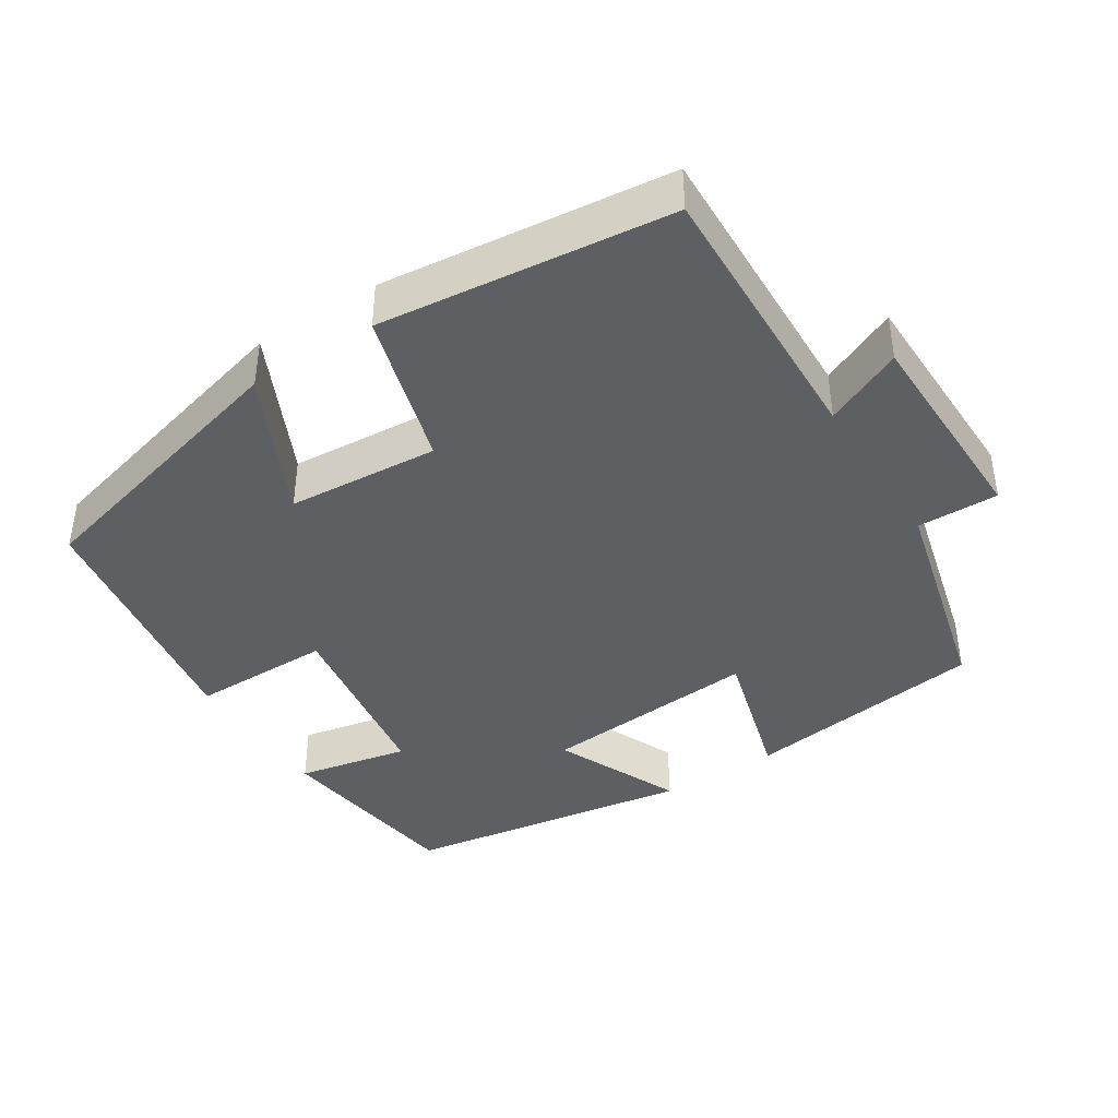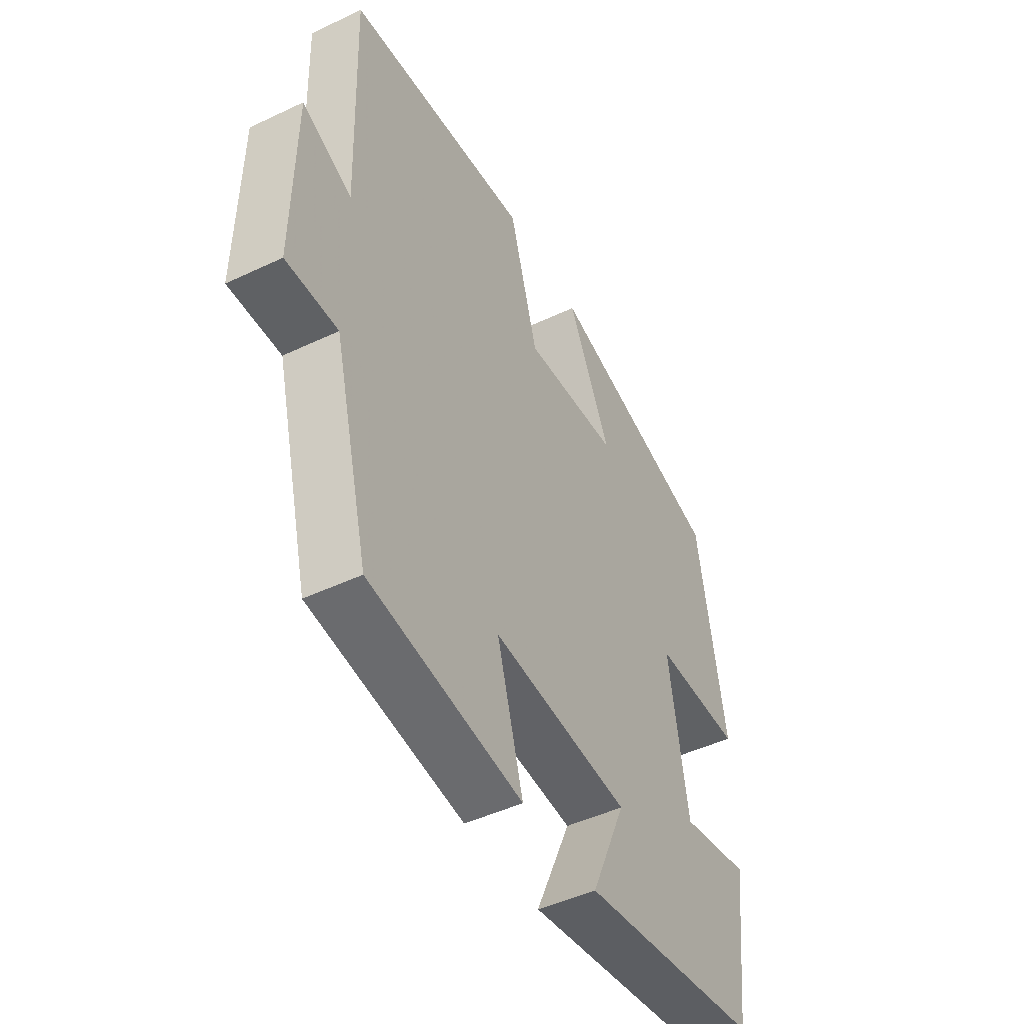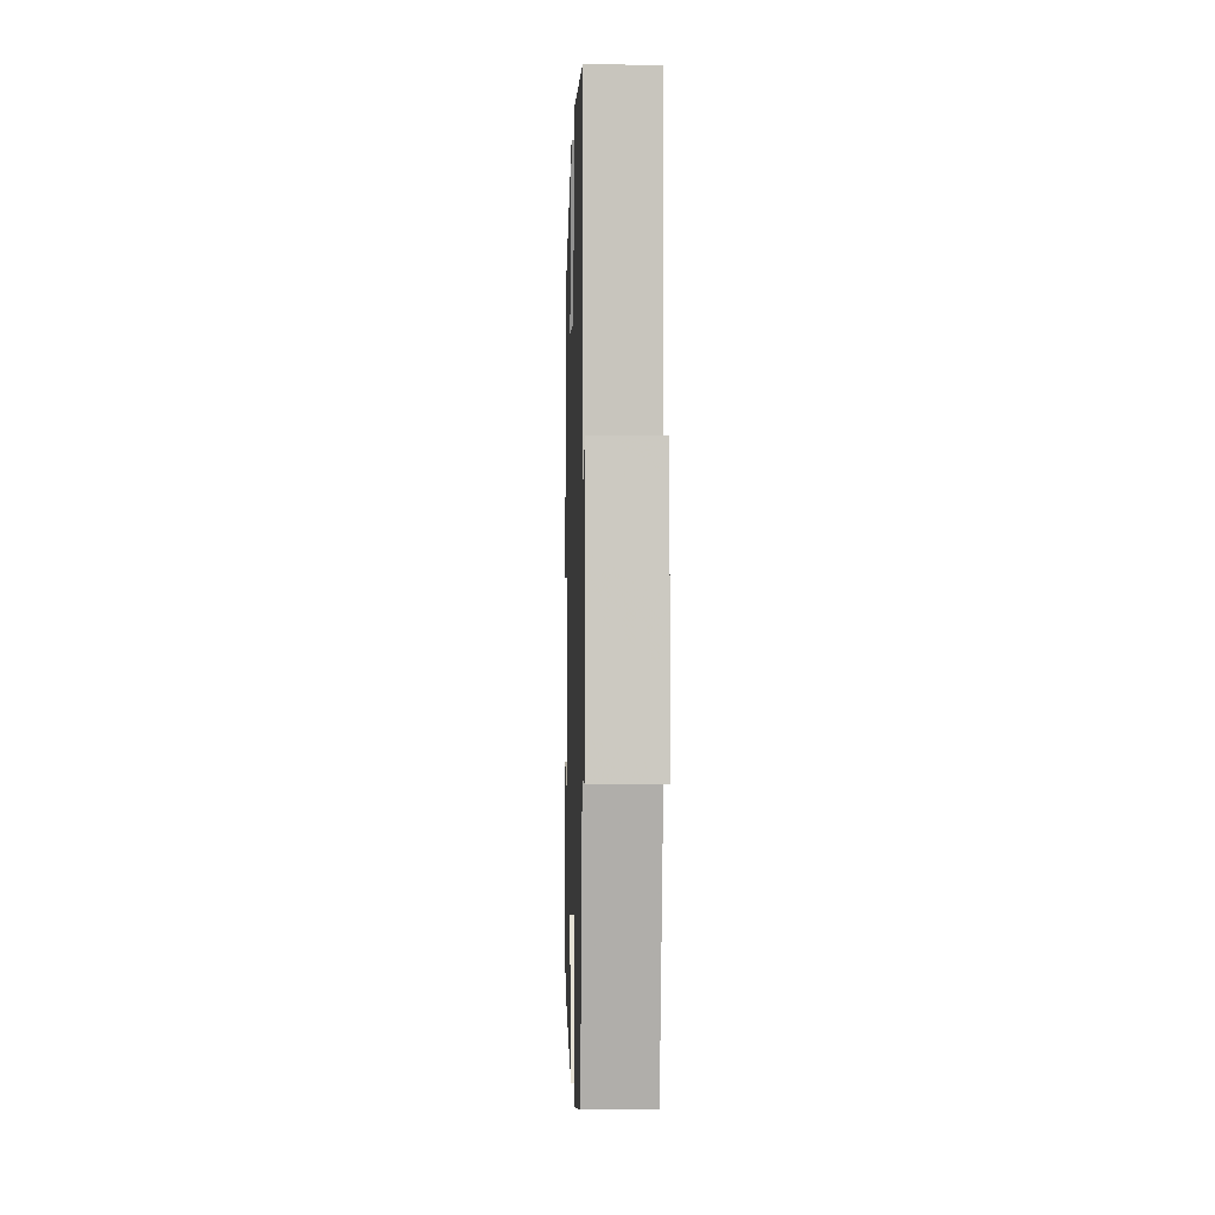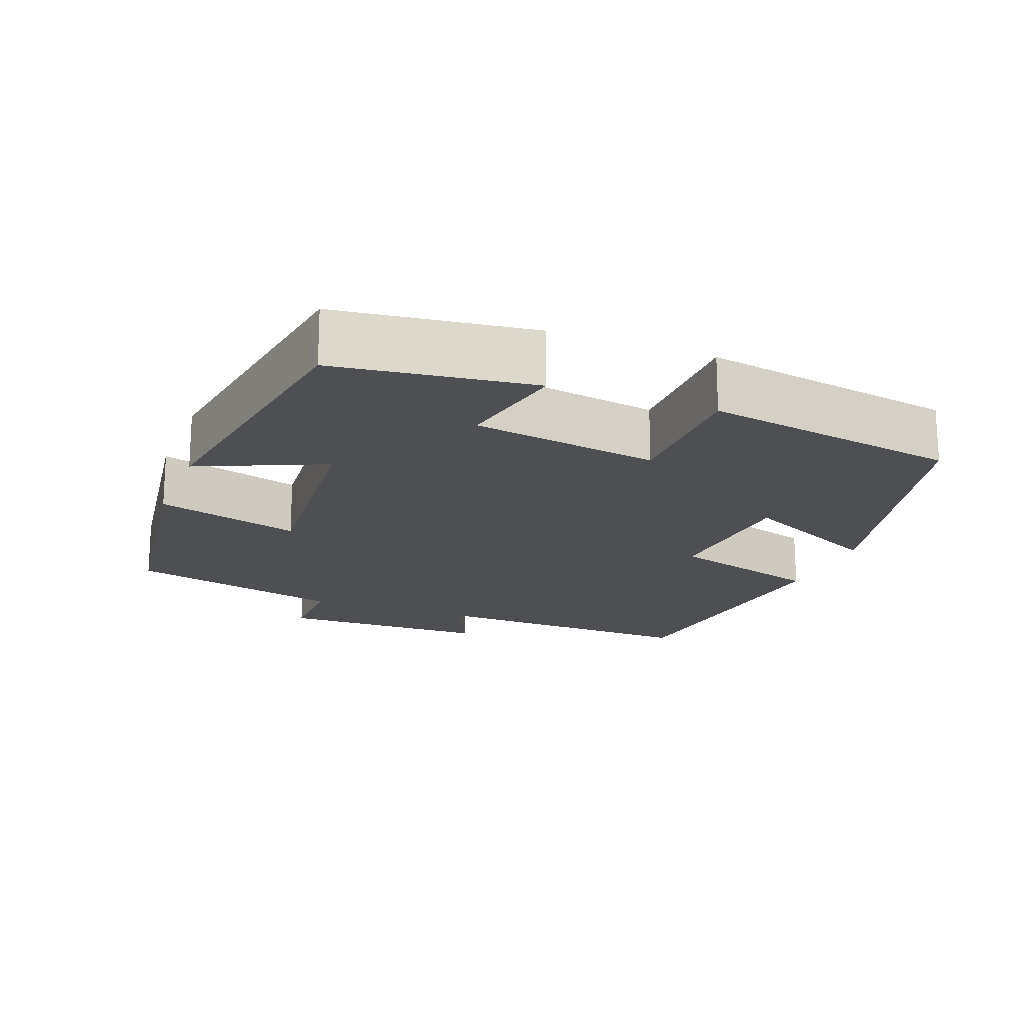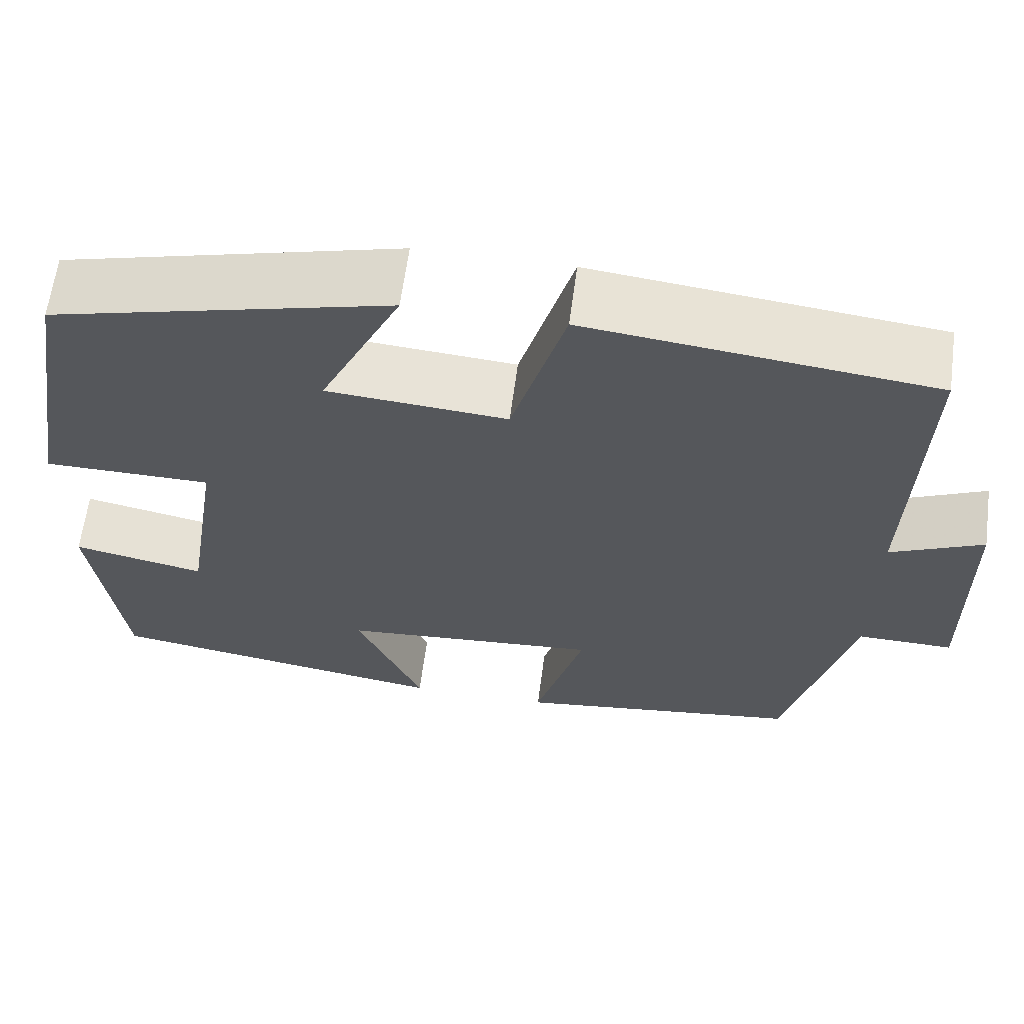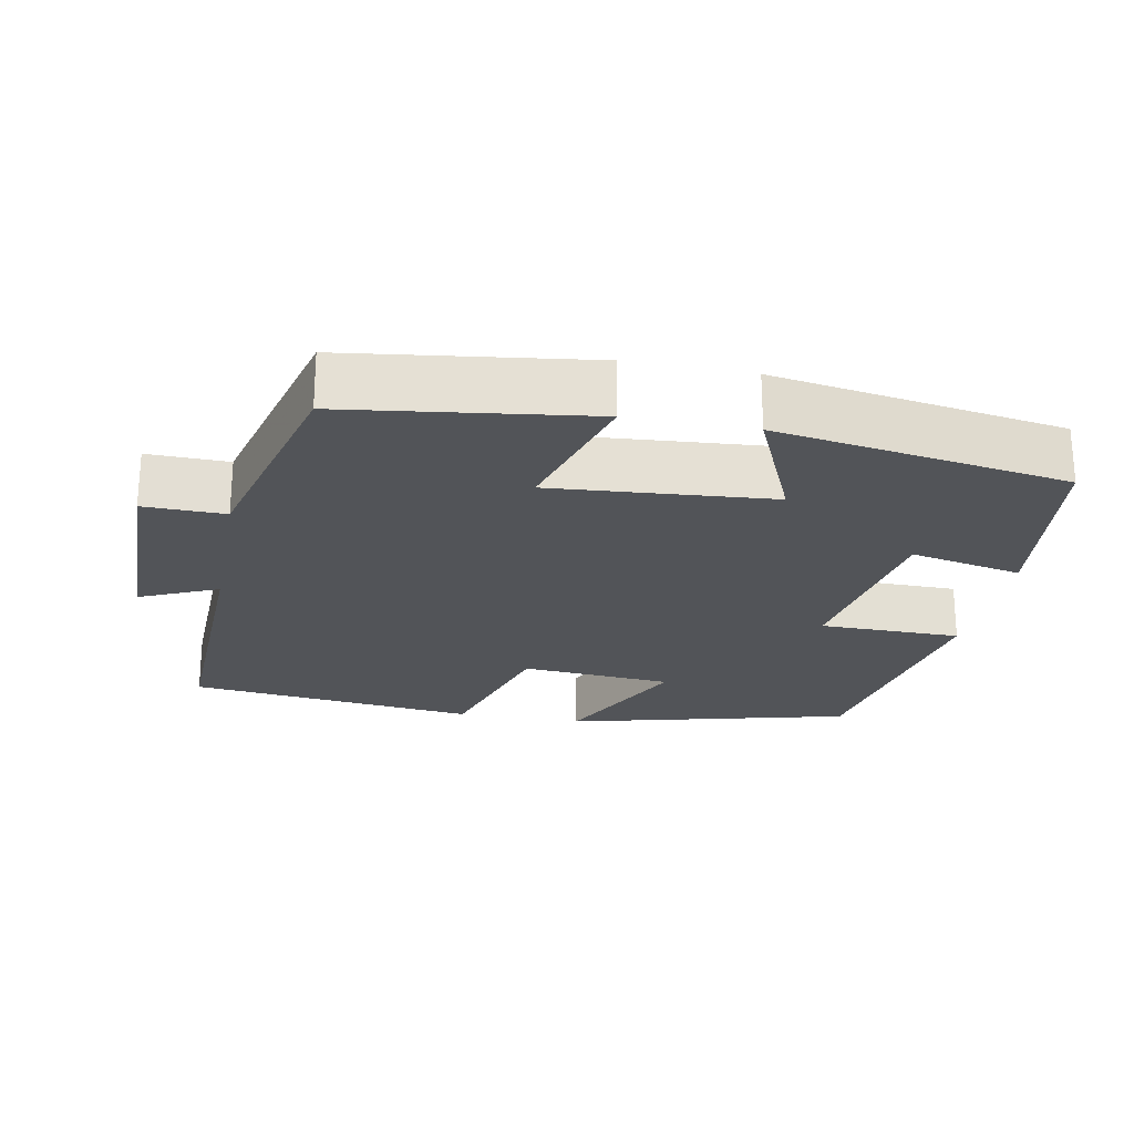
<metadata>
{"format":"obj","ext":"obj","renderer":"f3d","projection":"perspective","resolution":1024,"background":"white","views":[{"elev":-40.8,"azim":32.7,"up":"+Y"},{"elev":-46.9,"azim":118.3,"up":"+Z"},{"elev":-1.7,"azim":88.3,"up":"+Z"},{"elev":-18.2,"azim":-111.1,"up":"+Y"},{"elev":62.8,"azim":7.5,"up":"+Z"},{"elev":-23.3,"azim":169.0,"up":"+Y"}]}
</metadata>
<code>
v -0.465 0.07 -0.438
v -0.5 0.07 -0.171
v -0.348 0.07 -0.202
v -0.308 0.07 0.052
v -0.5 0.07 0.053
v -0.442 0.07 0.401
v -0.056 0.07 0.5
v -0.149 0.07 0.306
v 0.057 0.07 0.29
v 0.118 0.07 0.5
v 0.512 0.07 0.455
v 0.5 0.07 0.078
v 0.606 0.07 0.126
v 0.61 0.07 -0.162
v 0.5 0.07 -0.16
v 0.425 0.07 -0.455
v 0.096 0.07 -0.5
v 0.152 0.07 -0.304
v -0.146 0.07 -0.328
v -0.07 0.07 -0.5
v -0.465 0 -0.438
v -0.5 0 -0.171
v -0.348 0 -0.202
v -0.308 0 0.052
v -0.5 0 0.053
v -0.442 0 0.401
v -0.056 0 0.5
v -0.149 0 0.306
v 0.057 0 0.29
v 0.118 0 0.5
v 0.512 0 0.455
v 0.5 0 0.078
v 0.606 0 0.126
v 0.61 0 -0.162
v 0.5 0 -0.16
v 0.425 0 -0.455
v 0.096 0 -0.5
v 0.152 0 -0.304
v -0.146 0 -0.328
v -0.07 0 -0.5
f 19 20 1 2
f 18 19 2 3
f 15 16 17 18
f 15 18 3 4
f 12 13 14 15
f 12 15 4
f 9 10 11 12
f 8 9 12 4
f 6 7 8
f 4 5 6 8
f 22 21 40 39
f 23 22 39 38
f 38 37 36 35
f 24 23 38 35
f 35 34 33 32
f 24 35 32
f 32 31 30 29
f 24 32 29 28
f 28 27 26
f 28 26 25 24
f 1 21 22 2
f 2 22 23 3
f 3 23 24 4
f 4 24 25 5
f 5 25 26 6
f 6 26 27 7
f 7 27 28 8
f 8 28 29 9
f 9 29 30 10
f 10 30 31 11
f 11 31 32 12
f 12 32 33 13
f 13 33 34 14
f 14 34 35 15
f 15 35 36 16
f 16 36 37 17
f 17 37 38 18
f 18 38 39 19
f 19 39 40 20
f 20 40 21 1

</code>
